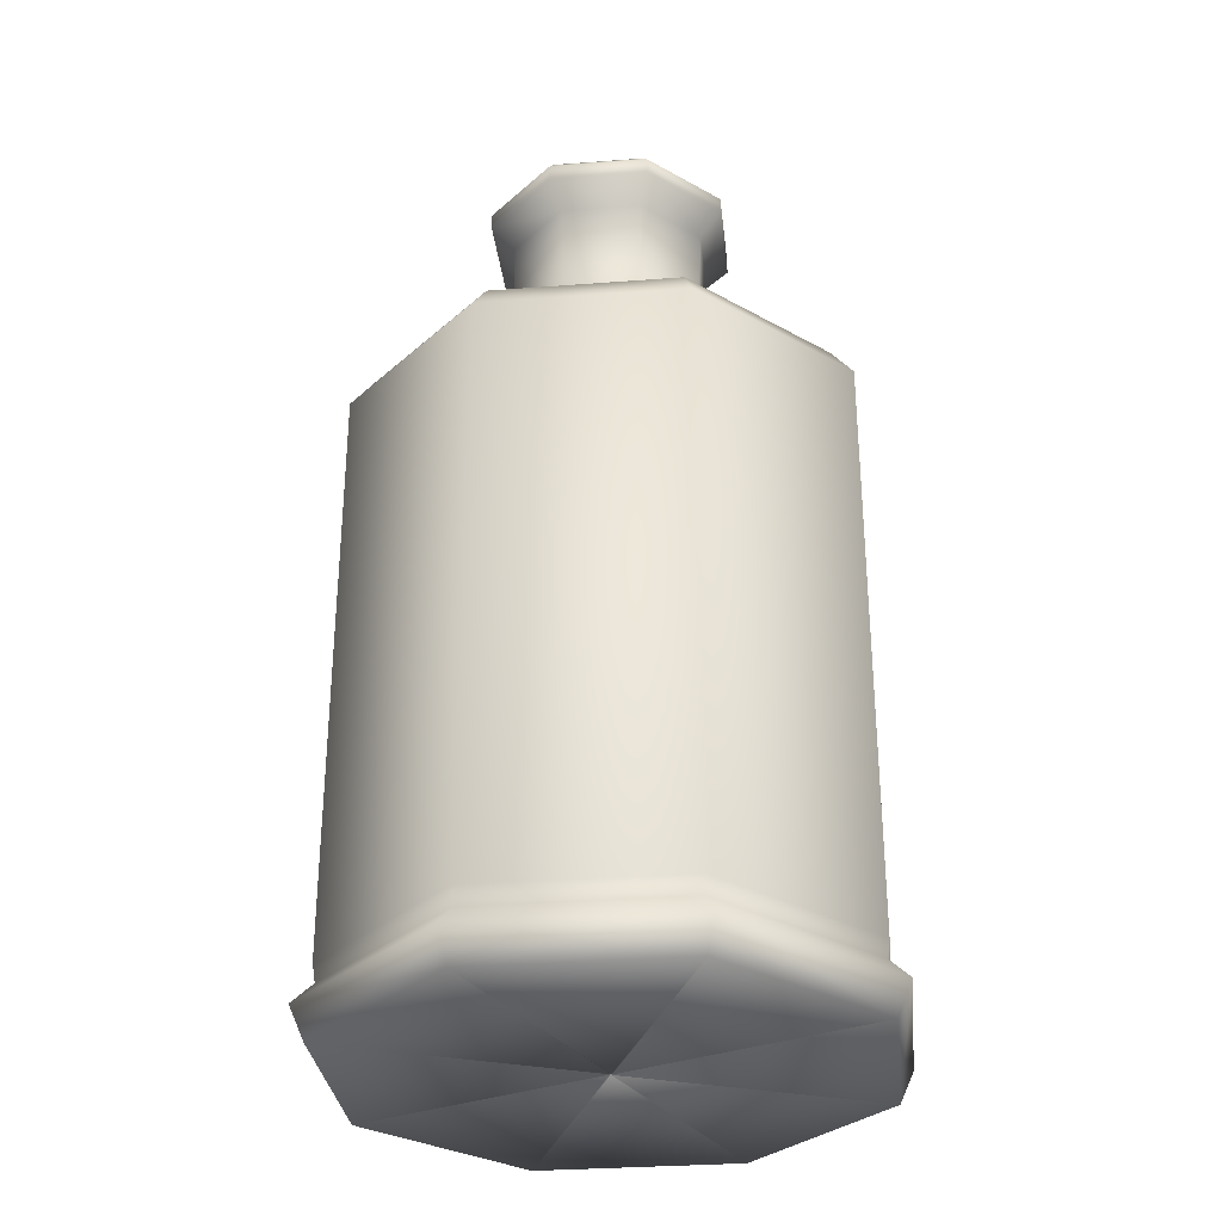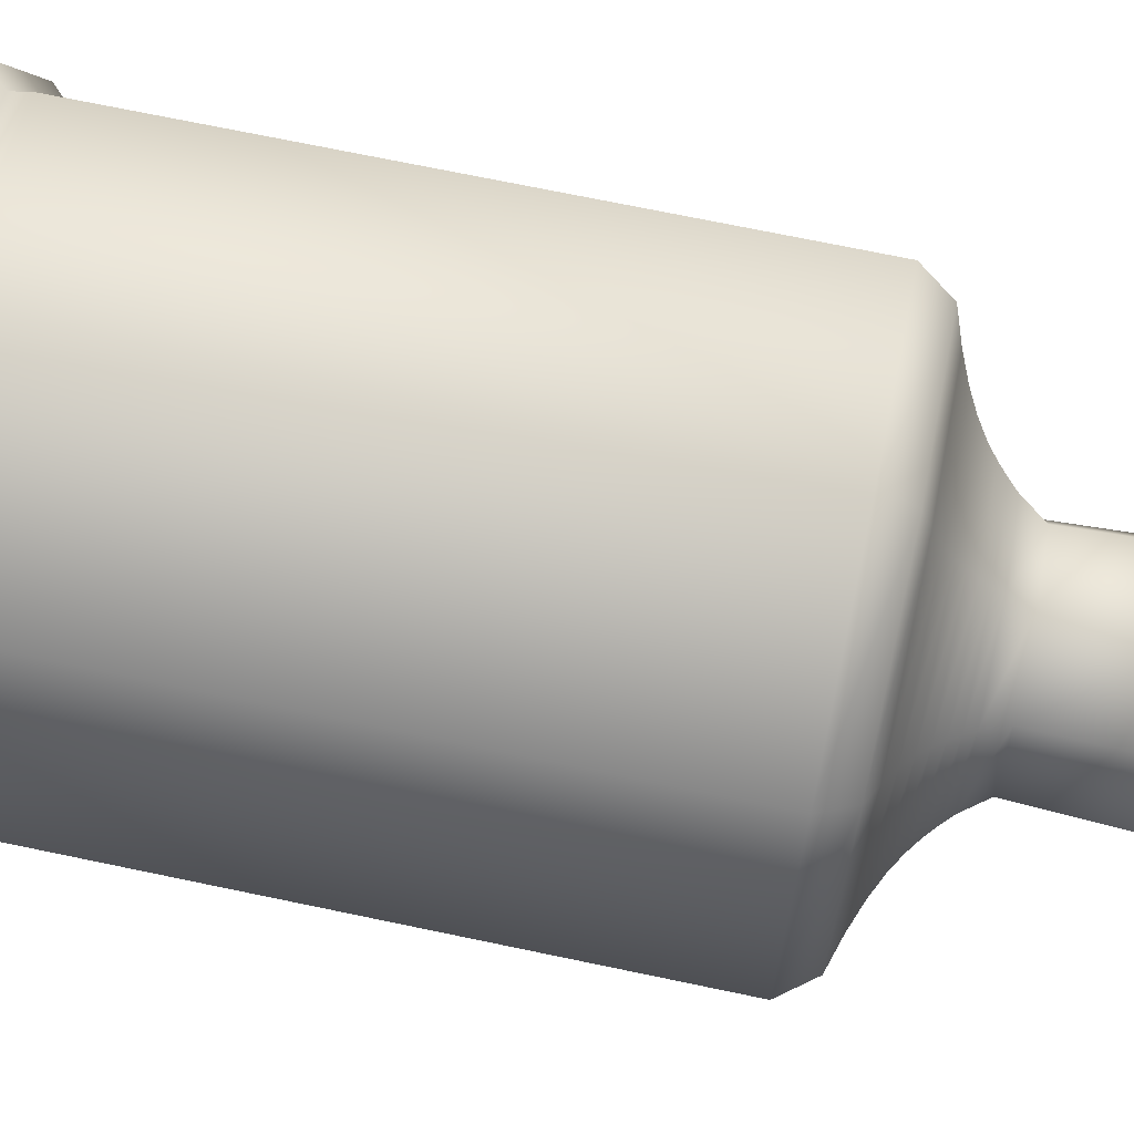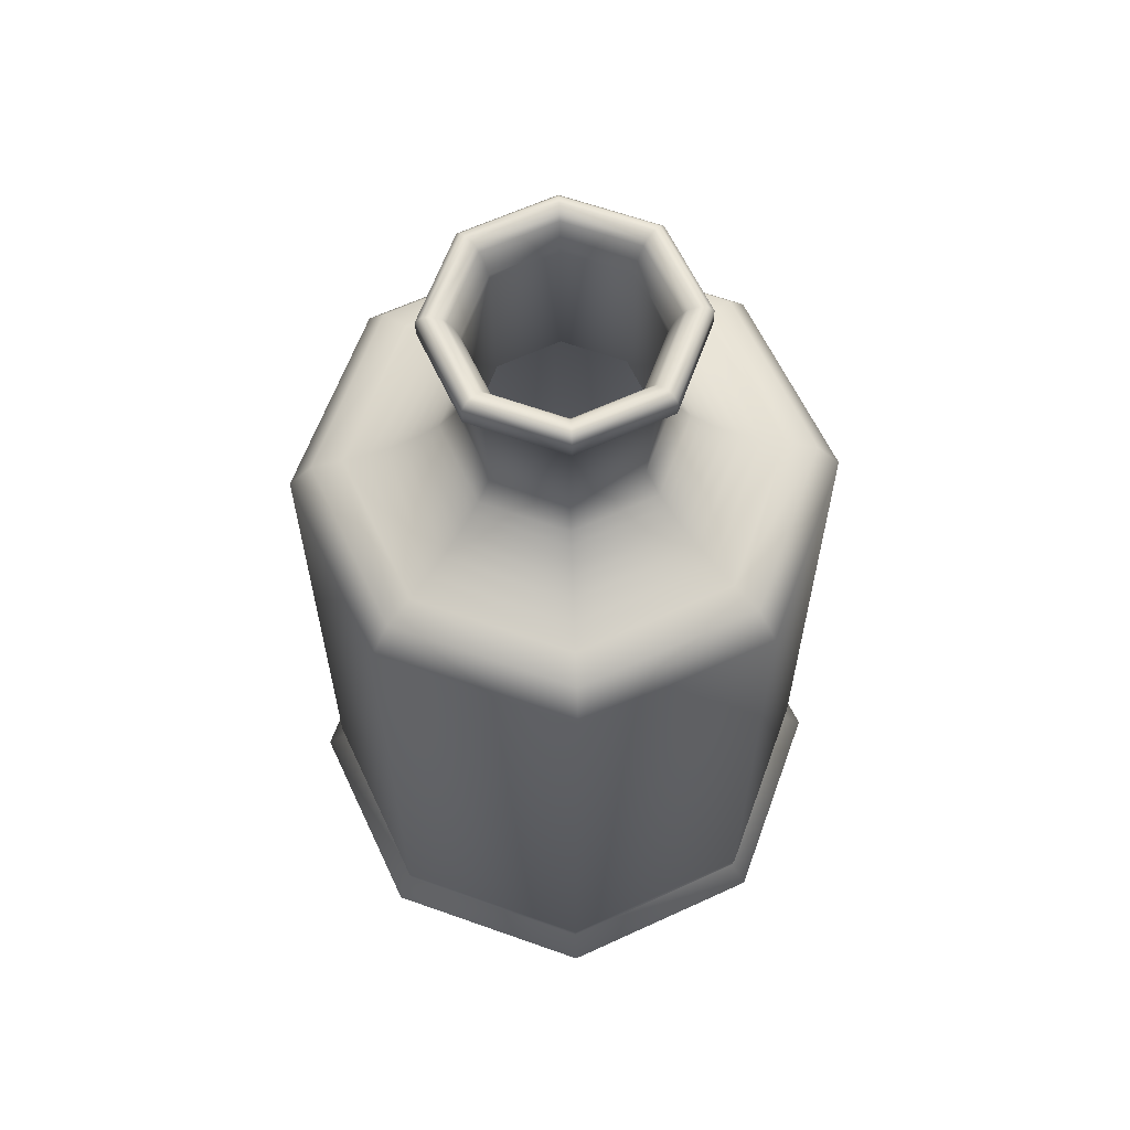
<metadata>
{"format":"obj","ext":"obj","renderer":"f3d","projection":"perspective","resolution":1024,"background":"white","views":[{"elev":-31.1,"azim":118.7,"up":"+Y"},{"elev":71.2,"azim":101.8,"up":"+Z"},{"elev":62.3,"azim":132.4,"up":"+Y"}]}
</metadata>
<code>
o bottle.001
v 0.09191 0.2544 -0.06987
v -0.7895 0.2465 -0.06987
v -0.53 0.2465 0.5567
v 0.09326 0.2544 -0.0666
v -0.8611 0.4111 -0.06987
v -0.5806 0.4111 0.6073
v -0.863 2.516 -0.06987
v -0.582 2.516 0.6086
v -0.7744 2.636 -0.06987
v -0.5193 2.636 0.546
v -0.66 2.673 -0.06987
v -0.4384 2.673 0.4651
v -0.5677 2.71 -0.06987
v -0.3732 2.71 0.3998
v -0.4938 2.748 -0.06987
v -0.3209 2.748 0.3475
v -0.4346 2.785 -0.06987
v -0.279 2.785 0.3057
v -0.3864 2.823 -0.06987
v -0.2449 2.823 0.2716
v -0.3455 2.86 -0.06987
v -0.2161 2.86 0.2427
v -0.3084 2.898 -0.06987
v -0.1898 2.898 0.2165
v -0.2409 2.987 -0.06987
v -0.1421 2.987 0.1687
v -0.255 3.532 -0.06987
v -0.152 3.532 0.1787
v -0.2601 3.551 -0.06987
v -0.1557 3.551 0.1823
v -0.2658 3.57 -0.06987
v -0.1596 3.57 0.1863
v -0.2724 3.589 -0.06987
v -0.1643 3.589 0.191
v -0.2804 3.608 -0.06987
v -0.17 3.608 0.1966
v -0.2903 3.626 -0.06987
v -0.177 3.626 0.2037
v -0.3026 3.645 -0.06987
v -0.1857 3.645 0.2124
v -0.3178 3.664 -0.06987
v -0.1965 3.664 0.2231
v -0.3568 3.681 -0.06987
v -0.224 3.681 0.2506
v -0.3851 3.678 -0.06987
v -0.2441 3.678 0.2707
v -0.4088 3.654 -0.06987
v -0.2608 3.654 0.2874
v -0.4096 3.586 -0.06987
v -0.2613 3.586 0.288
v -0.3155 3.492 -0.06987
v -0.1948 3.492 0.2215
v -0.2951 3.068 -0.06987
v -0.1804 3.068 0.207
v -0.3625 2.978 -0.06987
v -0.2281 2.978 0.2547
v -0.4011 2.941 -0.06987
v -0.2554 2.941 0.282
v -0.4436 2.904 -0.06987
v -0.2854 2.904 0.312
v -0.4938 2.867 -0.06987
v -0.3209 2.867 0.3476
v -0.5557 2.829 -0.06987
v -0.3646 2.829 0.3913
v -0.633 2.792 -0.06987
v -0.4193 2.792 0.446
v -0.7297 2.755 -0.06987
v -0.4877 2.755 0.5144
v -0.8497 2.718 -0.06987
v -0.5726 2.718 0.5992
v -0.9407 2.599 -0.06987
v -0.6369 2.599 0.6635
v -0.9407 0.3057 -0.06987
v -0.6369 0.3057 0.6635
v -0.9289 0.2351 -0.06987
v -0.6286 0.2351 0.6552
v -1.011 0.1528 -0.06987
v -0.6867 0.1528 0.7134
v -0.9524 0.02352 -0.06987
v -0.6452 0.02352 0.6718
v 0.09191 0.02352 -0.06987
v 0.09327 0.02352 -0.06661
v 0.09653 0.2465 0.8162
v 0.09653 0.2544 -0.06525
v 0.09653 0.4111 0.8878
v 0.09653 2.516 0.8897
v 0.09653 2.636 0.8011
v 0.09653 2.673 0.6867
v 0.09653 2.71 0.5944
v 0.09653 2.748 0.5204
v 0.09653 2.785 0.4612
v 0.09653 2.823 0.413
v 0.09653 2.86 0.3722
v 0.09653 2.898 0.3351
v 0.09653 2.987 0.2675
v 0.09653 3.532 0.2816
v 0.09653 3.551 0.2868
v 0.09653 3.57 0.2924
v 0.09653 3.589 0.299
v 0.09653 3.608 0.307
v 0.09653 3.626 0.317
v 0.09653 3.645 0.3293
v 0.09653 3.664 0.3445
v 0.09653 3.681 0.3834
v 0.09653 3.678 0.4118
v 0.09653 3.654 0.4355
v 0.09653 3.586 0.4362
v 0.09653 3.492 0.3422
v 0.09653 3.068 0.3217
v 0.09653 2.978 0.3892
v 0.09653 2.941 0.4278
v 0.09653 2.904 0.4702
v 0.09653 2.867 0.5205
v 0.09653 2.829 0.5823
v 0.09653 2.792 0.6597
v 0.09653 2.755 0.7564
v 0.09653 2.718 0.8764
v 0.09653 2.599 0.9673
v 0.09653 0.3057 0.9673
v 0.09653 0.2351 0.9556
v 0.09653 0.1528 1.038
v 0.09653 0.02352 0.9791
v 0.09653 0.02352 -0.06526
v 0.7231 0.2465 0.5567
v 0.0998 0.2544 -0.0666
v 0.7737 0.4111 0.6073
v 0.775 2.516 0.6086
v 0.7124 2.636 0.546
v 0.6315 2.673 0.4651
v 0.5662 2.71 0.3998
v 0.5139 2.748 0.3475
v 0.4721 2.785 0.3057
v 0.438 2.823 0.2716
v 0.4091 2.86 0.2427
v 0.3829 2.898 0.2165
v 0.3351 2.987 0.1687
v 0.3451 3.532 0.1787
v 0.3487 3.551 0.1823
v 0.3527 3.57 0.1863
v 0.3574 3.589 0.191
v 0.363 3.608 0.1966
v 0.3701 3.626 0.2037
v 0.3788 3.645 0.2124
v 0.3895 3.664 0.2231
v 0.417 3.681 0.2506
v 0.4371 3.678 0.2707
v 0.4538 3.654 0.2874
v 0.4544 3.586 0.288
v 0.3879 3.492 0.2215
v 0.3734 3.068 0.207
v 0.4211 2.978 0.2547
v 0.4484 2.941 0.282
v 0.4785 2.904 0.312
v 0.514 2.867 0.3476
v 0.5577 2.829 0.3913
v 0.6124 2.792 0.446
v 0.6808 2.755 0.5144
v 0.7656 2.718 0.5992
v 0.8299 2.599 0.6635
v 0.8299 0.3057 0.6635
v 0.8216 0.2351 0.6552
v 0.8798 0.1528 0.7134
v 0.8382 0.02352 0.6718
v 0.09979 0.02352 -0.06661
v 0.9826 0.2465 -0.06987
v 0.1011 0.2544 -0.06987
v 1.054 0.4111 -0.06987
v 1.056 2.516 -0.06987
v 0.9675 2.636 -0.06987
v 0.8531 2.673 -0.06987
v 0.7608 2.71 -0.06987
v 0.6868 2.748 -0.06987
v 0.6276 2.785 -0.06987
v 0.5794 2.823 -0.06987
v 0.5386 2.86 -0.06987
v 0.5015 2.898 -0.06987
v 0.4339 2.987 -0.06987
v 0.448 3.532 -0.06987
v 0.4532 3.551 -0.06987
v 0.4588 3.57 -0.06987
v 0.4654 3.589 -0.06987
v 0.4734 3.608 -0.06987
v 0.4834 3.626 -0.06987
v 0.4957 3.645 -0.06987
v 0.5109 3.664 -0.06987
v 0.5498 3.681 -0.06987
v 0.5782 3.678 -0.06987
v 0.6019 3.654 -0.06987
v 0.6026 3.586 -0.06987
v 0.5086 3.492 -0.06987
v 0.4881 3.068 -0.06987
v 0.5556 2.978 -0.06987
v 0.5942 2.941 -0.06987
v 0.6366 2.904 -0.06987
v 0.6869 2.867 -0.06987
v 0.7487 2.829 -0.06987
v 0.8261 2.792 -0.06987
v 0.9228 2.755 -0.06987
v 1.043 2.718 -0.06987
v 1.134 2.599 -0.06987
v 1.134 0.3057 -0.06987
v 1.122 0.2351 -0.06987
v 1.204 0.1528 -0.06987
v 1.145 0.02352 -0.06987
v 0.1011 0.02352 -0.06987
v 0.7231 0.2465 -0.6964
v 0.0998 0.2544 -0.07314
v 0.7737 0.4111 -0.747
v 0.775 2.516 -0.7484
v 0.7124 2.636 -0.6857
v 0.6315 2.673 -0.6048
v 0.5662 2.71 -0.5396
v 0.5139 2.748 -0.4873
v 0.4721 2.785 -0.4454
v 0.438 2.823 -0.4113
v 0.4091 2.86 -0.3825
v 0.3829 2.898 -0.3562
v 0.3351 2.987 -0.3085
v 0.3451 3.532 -0.3184
v 0.3487 3.551 -0.3221
v 0.3527 3.57 -0.326
v 0.3574 3.589 -0.3307
v 0.363 3.608 -0.3364
v 0.3701 3.626 -0.3434
v 0.3788 3.645 -0.3521
v 0.3895 3.664 -0.3629
v 0.417 3.681 -0.3904
v 0.4371 3.678 -0.4105
v 0.4538 3.654 -0.4272
v 0.4544 3.586 -0.4277
v 0.3879 3.492 -0.3612
v 0.3734 3.068 -0.3468
v 0.4211 2.978 -0.3945
v 0.4484 2.941 -0.4218
v 0.4785 2.904 -0.4518
v 0.514 2.867 -0.4873
v 0.5577 2.829 -0.531
v 0.6124 2.792 -0.5857
v 0.6808 2.755 -0.6541
v 0.7656 2.718 -0.739
v 0.8299 2.599 -0.8033
v 0.8299 0.3057 -0.8033
v 0.8216 0.2351 -0.795
v 0.8798 0.1528 -0.8531
v 0.8382 0.02352 -0.8116
v 0.09979 0.02352 -0.07313
v 0.09653 0.2465 -0.9559
v 0.09653 0.2544 -0.07449
v 0.09653 0.4111 -1.028
v 0.09653 2.516 -1.029
v 0.09653 2.636 -0.9408
v 0.09653 2.673 -0.8264
v 0.09653 2.71 -0.7341
v 0.09653 2.748 -0.6602
v 0.09653 2.785 -0.601
v 0.09653 2.823 -0.5528
v 0.09653 2.86 -0.5119
v 0.09653 2.898 -0.4748
v 0.09653 2.987 -0.4073
v 0.09653 3.532 -0.4214
v 0.09653 3.551 -0.4265
v 0.09653 3.57 -0.4322
v 0.09653 3.589 -0.4388
v 0.09653 3.608 -0.4468
v 0.09653 3.626 -0.4567
v 0.09653 3.645 -0.469
v 0.09653 3.664 -0.4842
v 0.09653 3.681 -0.5232
v 0.09653 3.678 -0.5515
v 0.09653 3.654 -0.5752
v 0.09653 3.586 -0.576
v 0.09653 3.492 -0.4819
v 0.09653 3.068 -0.4615
v 0.09653 2.978 -0.5289
v 0.09653 2.941 -0.5675
v 0.09653 2.904 -0.61
v 0.09653 2.867 -0.6602
v 0.09653 2.829 -0.7221
v 0.09653 2.792 -0.7994
v 0.09653 2.755 -0.8961
v 0.09653 2.718 -1.016
v 0.09653 2.599 -1.107
v 0.09653 0.3057 -1.107
v 0.09653 0.2351 -1.095
v 0.09653 0.1528 -1.178
v 0.09653 0.02352 -1.119
v 0.09653 0.02352 -0.07449
v -0.53 0.2465 -0.6964
v 0.09326 0.2544 -0.07314
v -0.5806 0.4111 -0.747
v -0.582 2.516 -0.7484
v -0.5193 2.636 -0.6857
v -0.4384 2.673 -0.6048
v -0.3732 2.71 -0.5396
v -0.3209 2.748 -0.4873
v -0.279 2.785 -0.4454
v -0.2449 2.823 -0.4113
v -0.2161 2.86 -0.3825
v -0.1898 2.898 -0.3562
v -0.1421 2.987 -0.3085
v -0.152 3.532 -0.3184
v -0.1557 3.551 -0.3221
v -0.1596 3.57 -0.326
v -0.1643 3.589 -0.3307
v -0.17 3.608 -0.3364
v -0.177 3.626 -0.3434
v -0.1857 3.645 -0.3521
v -0.1965 3.664 -0.3629
v -0.224 3.681 -0.3904
v -0.2441 3.678 -0.4105
v -0.2608 3.654 -0.4272
v -0.2613 3.586 -0.4277
v -0.1948 3.492 -0.3612
v -0.1804 3.068 -0.3468
v -0.2281 2.978 -0.3945
v -0.2554 2.941 -0.4218
v -0.2854 2.904 -0.4518
v -0.3209 2.867 -0.4873
v -0.3646 2.829 -0.531
v -0.4193 2.792 -0.5857
v -0.4877 2.755 -0.6541
v -0.5726 2.718 -0.739
v -0.6369 2.599 -0.8033
v -0.6369 0.3057 -0.8033
v -0.6286 0.2351 -0.795
v -0.6867 0.1528 -0.8531
v -0.6452 0.02352 -0.8116
v 0.09327 0.02352 -0.07314
f 1 2 3
f 1 3 4
f 2 5 6
f 2 6 3
f 5 7 8
f 5 8 6
f 7 9 10
f 7 10 8
f 9 11 12
f 9 12 10
f 11 13 14
f 11 14 12
f 13 15 16
f 13 16 14
f 15 17 18
f 15 18 16
f 17 19 20
f 17 20 18
f 19 21 22
f 19 22 20
f 21 23 24
f 21 24 22
f 23 25 26
f 23 26 24
f 25 27 28
f 25 28 26
f 27 29 30
f 27 30 28
f 29 31 32
f 29 32 30
f 31 33 34
f 31 34 32
f 33 35 36
f 33 36 34
f 35 37 38
f 35 38 36
f 37 39 40
f 37 40 38
f 39 41 42
f 39 42 40
f 41 43 44
f 41 44 42
f 43 45 46
f 43 46 44
f 45 47 48
f 45 48 46
f 47 49 50
f 47 50 48
f 49 51 52
f 49 52 50
f 51 53 54
f 51 54 52
f 53 55 56
f 53 56 54
f 55 57 58
f 55 58 56
f 57 59 60
f 57 60 58
f 59 61 62
f 59 62 60
f 61 63 64
f 61 64 62
f 63 65 66
f 63 66 64
f 65 67 68
f 65 68 66
f 67 69 70
f 67 70 68
f 69 71 72
f 69 72 70
f 71 73 74
f 71 74 72
f 73 75 76
f 73 76 74
f 75 77 78
f 75 78 76
f 77 79 80
f 77 80 78
f 79 81 82
f 79 82 80
f 81 1 4
f 81 4 82
f 4 3 83
f 4 83 84
f 3 6 85
f 3 85 83
f 6 8 86
f 6 86 85
f 8 10 87
f 8 87 86
f 10 12 88
f 10 88 87
f 12 14 89
f 12 89 88
f 14 16 90
f 14 90 89
f 16 18 91
f 16 91 90
f 18 20 92
f 18 92 91
f 20 22 93
f 20 93 92
f 22 24 94
f 22 94 93
f 24 26 95
f 24 95 94
f 26 28 96
f 26 96 95
f 28 30 97
f 28 97 96
f 30 32 98
f 30 98 97
f 32 34 99
f 32 99 98
f 34 36 100
f 34 100 99
f 36 38 101
f 36 101 100
f 38 40 102
f 38 102 101
f 40 42 103
f 40 103 102
f 42 44 104
f 42 104 103
f 44 46 105
f 44 105 104
f 46 48 106
f 46 106 105
f 48 50 107
f 48 107 106
f 50 52 108
f 50 108 107
f 52 54 109
f 52 109 108
f 54 56 110
f 54 110 109
f 56 58 111
f 56 111 110
f 58 60 112
f 58 112 111
f 60 62 113
f 60 113 112
f 62 64 114
f 62 114 113
f 64 66 115
f 64 115 114
f 66 68 116
f 66 116 115
f 68 70 117
f 68 117 116
f 70 72 118
f 70 118 117
f 72 74 119
f 72 119 118
f 74 76 120
f 74 120 119
f 76 78 121
f 76 121 120
f 78 80 122
f 78 122 121
f 80 82 123
f 80 123 122
f 82 4 84
f 82 84 123
f 84 83 124
f 84 124 125
f 83 85 126
f 83 126 124
f 85 86 127
f 85 127 126
f 86 87 128
f 86 128 127
f 87 88 129
f 87 129 128
f 88 89 130
f 88 130 129
f 89 90 131
f 89 131 130
f 90 91 132
f 90 132 131
f 91 92 133
f 91 133 132
f 92 93 134
f 92 134 133
f 93 94 135
f 93 135 134
f 94 95 136
f 94 136 135
f 95 96 137
f 95 137 136
f 96 97 138
f 96 138 137
f 97 98 139
f 97 139 138
f 98 99 140
f 98 140 139
f 99 100 141
f 99 141 140
f 100 101 142
f 100 142 141
f 101 102 143
f 101 143 142
f 102 103 144
f 102 144 143
f 103 104 145
f 103 145 144
f 104 105 146
f 104 146 145
f 105 106 147
f 105 147 146
f 106 107 148
f 106 148 147
f 107 108 149
f 107 149 148
f 108 109 150
f 108 150 149
f 109 110 151
f 109 151 150
f 110 111 152
f 110 152 151
f 111 112 153
f 111 153 152
f 112 113 154
f 112 154 153
f 113 114 155
f 113 155 154
f 114 115 156
f 114 156 155
f 115 116 157
f 115 157 156
f 116 117 158
f 116 158 157
f 117 118 159
f 117 159 158
f 118 119 160
f 118 160 159
f 119 120 161
f 119 161 160
f 120 121 162
f 120 162 161
f 121 122 163
f 121 163 162
f 122 123 164
f 122 164 163
f 123 84 125
f 123 125 164
f 125 124 165
f 125 165 166
f 124 126 167
f 124 167 165
f 126 127 168
f 126 168 167
f 127 128 169
f 127 169 168
f 128 129 170
f 128 170 169
f 129 130 171
f 129 171 170
f 130 131 172
f 130 172 171
f 131 132 173
f 131 173 172
f 132 133 174
f 132 174 173
f 133 134 175
f 133 175 174
f 134 135 176
f 134 176 175
f 135 136 177
f 135 177 176
f 136 137 178
f 136 178 177
f 137 138 179
f 137 179 178
f 138 139 180
f 138 180 179
f 139 140 181
f 139 181 180
f 140 141 182
f 140 182 181
f 141 142 183
f 141 183 182
f 142 143 184
f 142 184 183
f 143 144 185
f 143 185 184
f 144 145 186
f 144 186 185
f 145 146 187
f 145 187 186
f 146 147 188
f 146 188 187
f 147 148 189
f 147 189 188
f 148 149 190
f 148 190 189
f 149 150 191
f 149 191 190
f 150 151 192
f 150 192 191
f 151 152 193
f 151 193 192
f 152 153 194
f 152 194 193
f 153 154 195
f 153 195 194
f 154 155 196
f 154 196 195
f 155 156 197
f 155 197 196
f 156 157 198
f 156 198 197
f 157 158 199
f 157 199 198
f 158 159 200
f 158 200 199
f 159 160 201
f 159 201 200
f 160 161 202
f 160 202 201
f 161 162 203
f 161 203 202
f 162 163 204
f 162 204 203
f 163 164 205
f 163 205 204
f 164 125 166
f 164 166 205
f 166 165 206
f 166 206 207
f 165 167 208
f 165 208 206
f 167 168 209
f 167 209 208
f 168 169 210
f 168 210 209
f 169 170 211
f 169 211 210
f 170 171 212
f 170 212 211
f 171 172 213
f 171 213 212
f 172 173 214
f 172 214 213
f 173 174 215
f 173 215 214
f 174 175 216
f 174 216 215
f 175 176 217
f 175 217 216
f 176 177 218
f 176 218 217
f 177 178 219
f 177 219 218
f 178 179 220
f 178 220 219
f 179 180 221
f 179 221 220
f 180 181 222
f 180 222 221
f 181 182 223
f 181 223 222
f 182 183 224
f 182 224 223
f 183 184 225
f 183 225 224
f 184 185 226
f 184 226 225
f 185 186 227
f 185 227 226
f 186 187 228
f 186 228 227
f 187 188 229
f 187 229 228
f 188 189 230
f 188 230 229
f 189 190 231
f 189 231 230
f 190 191 232
f 190 232 231
f 191 192 233
f 191 233 232
f 192 193 234
f 192 234 233
f 193 194 235
f 193 235 234
f 194 195 236
f 194 236 235
f 195 196 237
f 195 237 236
f 196 197 238
f 196 238 237
f 197 198 239
f 197 239 238
f 198 199 240
f 198 240 239
f 199 200 241
f 199 241 240
f 200 201 242
f 200 242 241
f 201 202 243
f 201 243 242
f 202 203 244
f 202 244 243
f 203 204 245
f 203 245 244
f 204 205 246
f 204 246 245
f 205 166 207
f 205 207 246
f 207 206 247
f 207 247 248
f 206 208 249
f 206 249 247
f 208 209 250
f 208 250 249
f 209 210 251
f 209 251 250
f 210 211 252
f 210 252 251
f 211 212 253
f 211 253 252
f 212 213 254
f 212 254 253
f 213 214 255
f 213 255 254
f 214 215 256
f 214 256 255
f 215 216 257
f 215 257 256
f 216 217 258
f 216 258 257
f 217 218 259
f 217 259 258
f 218 219 260
f 218 260 259
f 219 220 261
f 219 261 260
f 220 221 262
f 220 262 261
f 221 222 263
f 221 263 262
f 222 223 264
f 222 264 263
f 223 224 265
f 223 265 264
f 224 225 266
f 224 266 265
f 225 226 267
f 225 267 266
f 226 227 268
f 226 268 267
f 227 228 269
f 227 269 268
f 228 229 270
f 228 270 269
f 229 230 271
f 229 271 270
f 230 231 272
f 230 272 271
f 231 232 273
f 231 273 272
f 232 233 274
f 232 274 273
f 233 234 275
f 233 275 274
f 234 235 276
f 234 276 275
f 235 236 277
f 235 277 276
f 236 237 278
f 236 278 277
f 237 238 279
f 237 279 278
f 238 239 280
f 238 280 279
f 239 240 281
f 239 281 280
f 240 241 282
f 240 282 281
f 241 242 283
f 241 283 282
f 242 243 284
f 242 284 283
f 243 244 285
f 243 285 284
f 244 245 286
f 244 286 285
f 245 246 287
f 245 287 286
f 246 207 248
f 246 248 287
f 248 247 288
f 248 288 289
f 247 249 290
f 247 290 288
f 249 250 291
f 249 291 290
f 250 251 292
f 250 292 291
f 251 252 293
f 251 293 292
f 252 253 294
f 252 294 293
f 253 254 295
f 253 295 294
f 254 255 296
f 254 296 295
f 255 256 297
f 255 297 296
f 256 257 298
f 256 298 297
f 257 258 299
f 257 299 298
f 258 259 300
f 258 300 299
f 259 260 301
f 259 301 300
f 260 261 302
f 260 302 301
f 261 262 303
f 261 303 302
f 262 263 304
f 262 304 303
f 263 264 305
f 263 305 304
f 264 265 306
f 264 306 305
f 265 266 307
f 265 307 306
f 266 267 308
f 266 308 307
f 267 268 309
f 267 309 308
f 268 269 310
f 268 310 309
f 269 270 311
f 269 311 310
f 270 271 312
f 270 312 311
f 271 272 313
f 271 313 312
f 272 273 314
f 272 314 313
f 273 274 315
f 273 315 314
f 274 275 316
f 274 316 315
f 275 276 317
f 275 317 316
f 276 277 318
f 276 318 317
f 277 278 319
f 277 319 318
f 278 279 320
f 278 320 319
f 279 280 321
f 279 321 320
f 280 281 322
f 280 322 321
f 281 282 323
f 281 323 322
f 282 283 324
f 282 324 323
f 283 284 325
f 283 325 324
f 284 285 326
f 284 326 325
f 285 286 327
f 285 327 326
f 286 287 328
f 286 328 327
f 287 248 289
f 287 289 328
f 289 288 2
f 1 289 2
f 288 290 5
f 288 5 2
f 290 291 7
f 290 7 5
f 291 292 9
f 291 9 7
f 292 293 11
f 292 11 9
f 293 294 13
f 293 13 11
f 294 295 15
f 294 15 13
f 295 296 17
f 295 17 15
f 296 297 19
f 296 19 17
f 297 298 21
f 297 21 19
f 298 299 23
f 298 23 21
f 299 300 25
f 299 25 23
f 300 301 27
f 300 27 25
f 301 302 29
f 301 29 27
f 302 303 31
f 302 31 29
f 303 304 33
f 303 33 31
f 304 305 35
f 304 35 33
f 305 306 37
f 305 37 35
f 306 307 39
f 306 39 37
f 307 308 41
f 307 41 39
f 308 309 43
f 308 43 41
f 309 310 45
f 309 45 43
f 310 311 47
f 310 47 45
f 311 312 49
f 311 49 47
f 312 313 51
f 312 51 49
f 313 314 53
f 313 53 51
f 314 315 55
f 314 55 53
f 315 316 57
f 315 57 55
f 316 317 59
f 316 59 57
f 317 318 61
f 317 61 59
f 318 319 63
f 318 63 61
f 319 320 65
f 319 65 63
f 320 321 67
f 320 67 65
f 321 322 69
f 321 69 67
f 322 323 71
f 322 71 69
f 323 324 73
f 323 73 71
f 324 325 75
f 324 75 73
f 325 326 77
f 325 77 75
f 326 327 79
f 326 79 77
f 327 328 81
f 327 81 79
f 1 328 289
f 328 1 81

</code>
